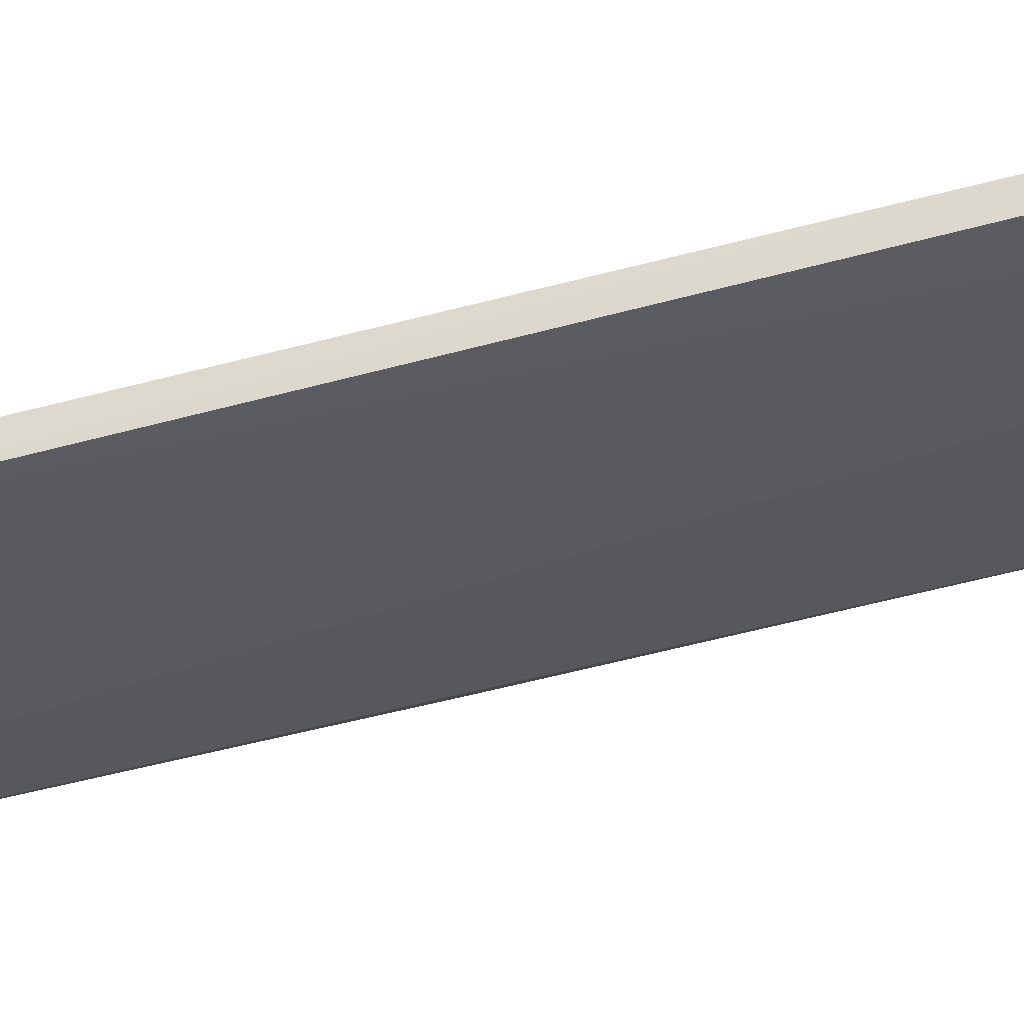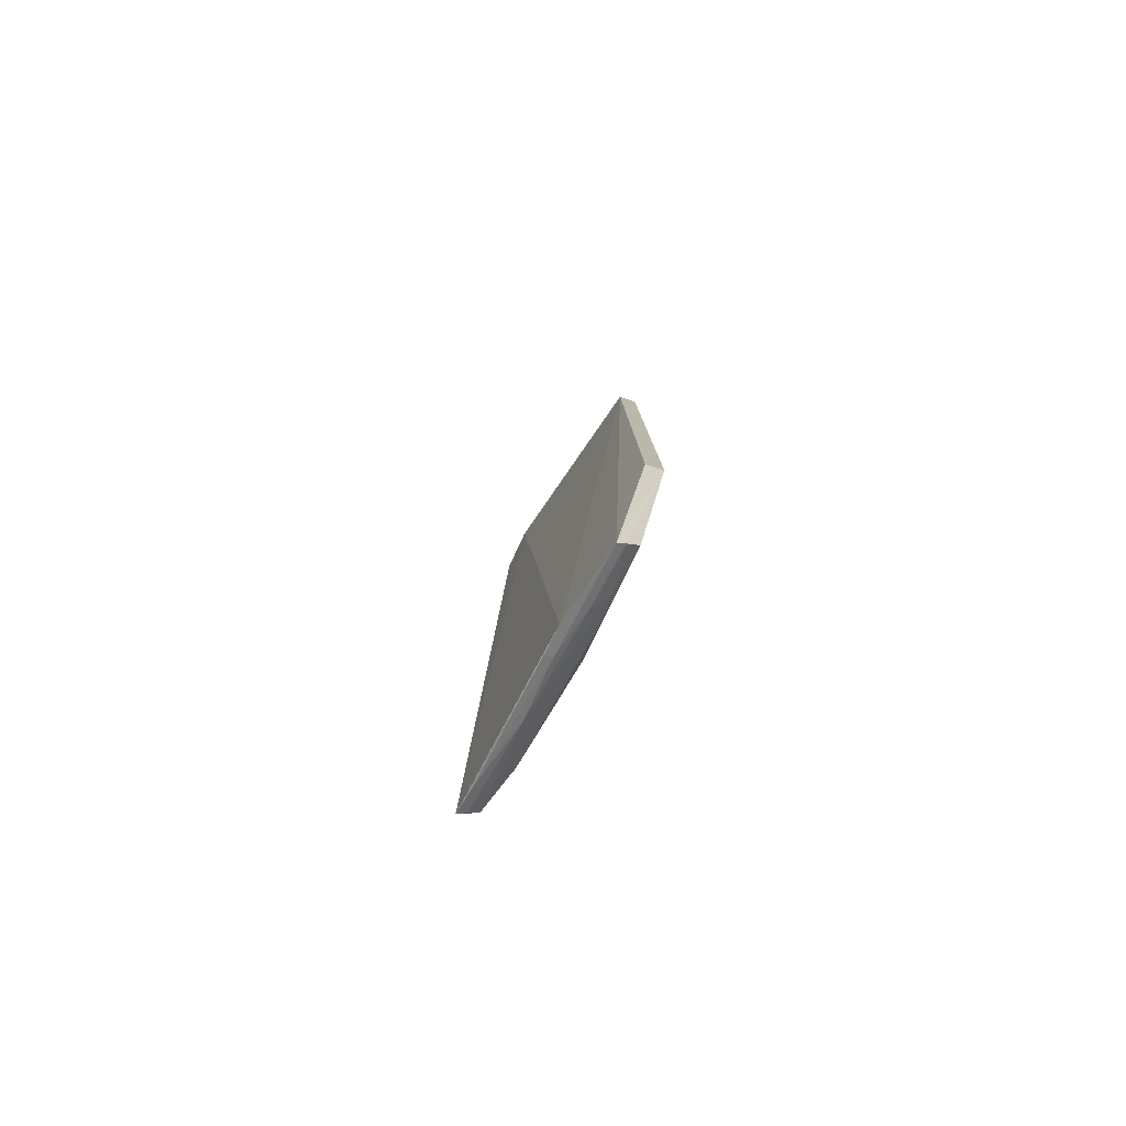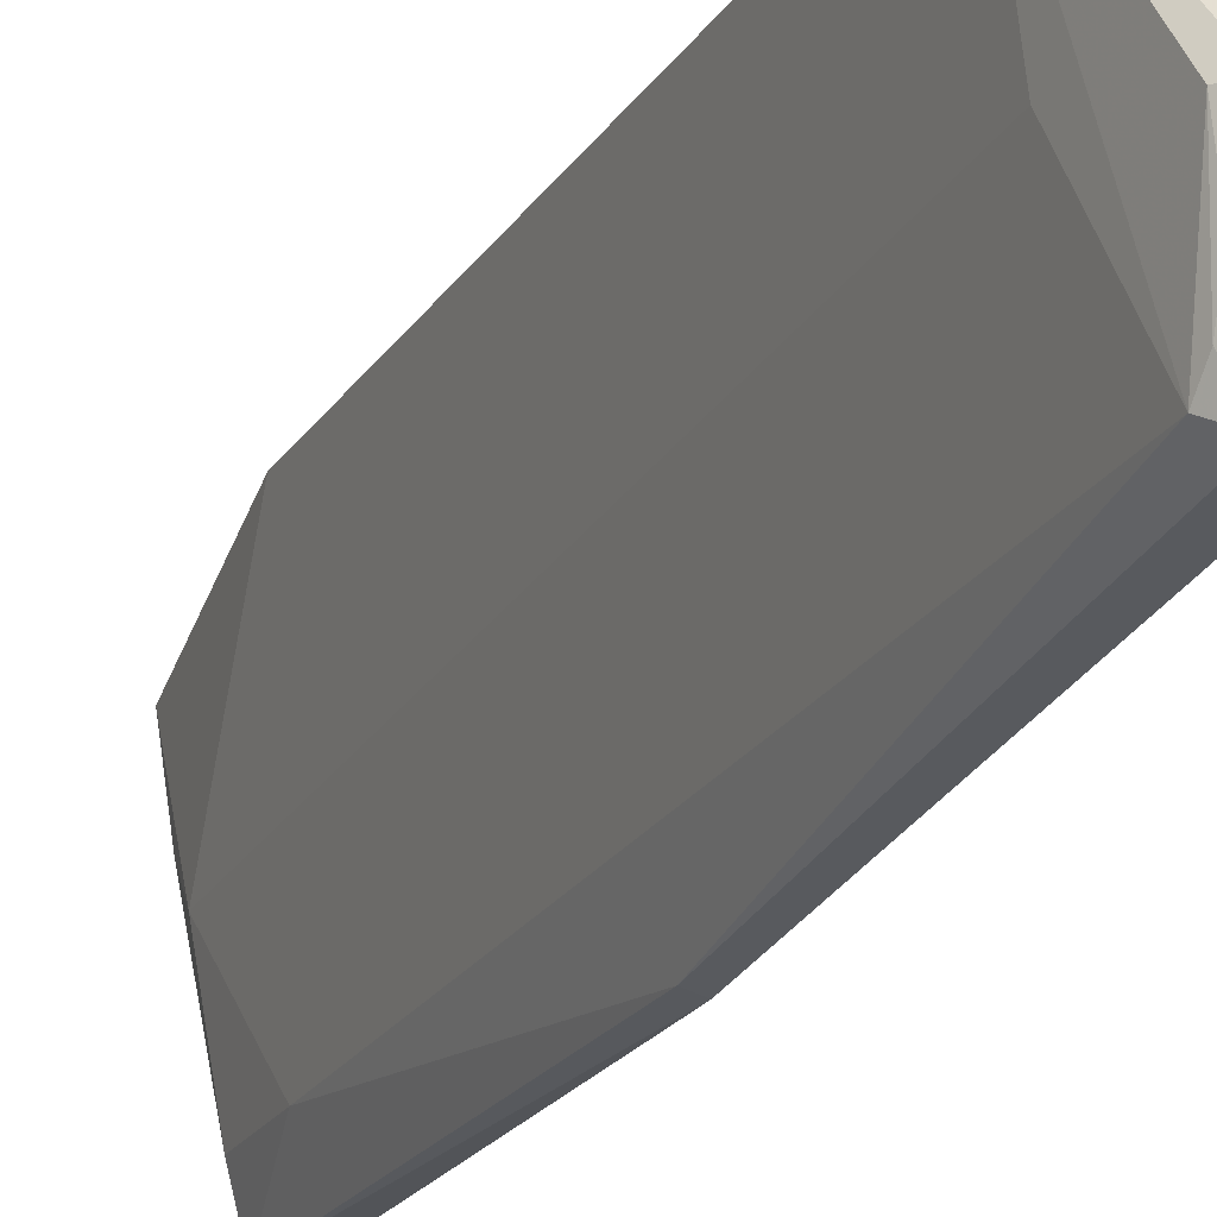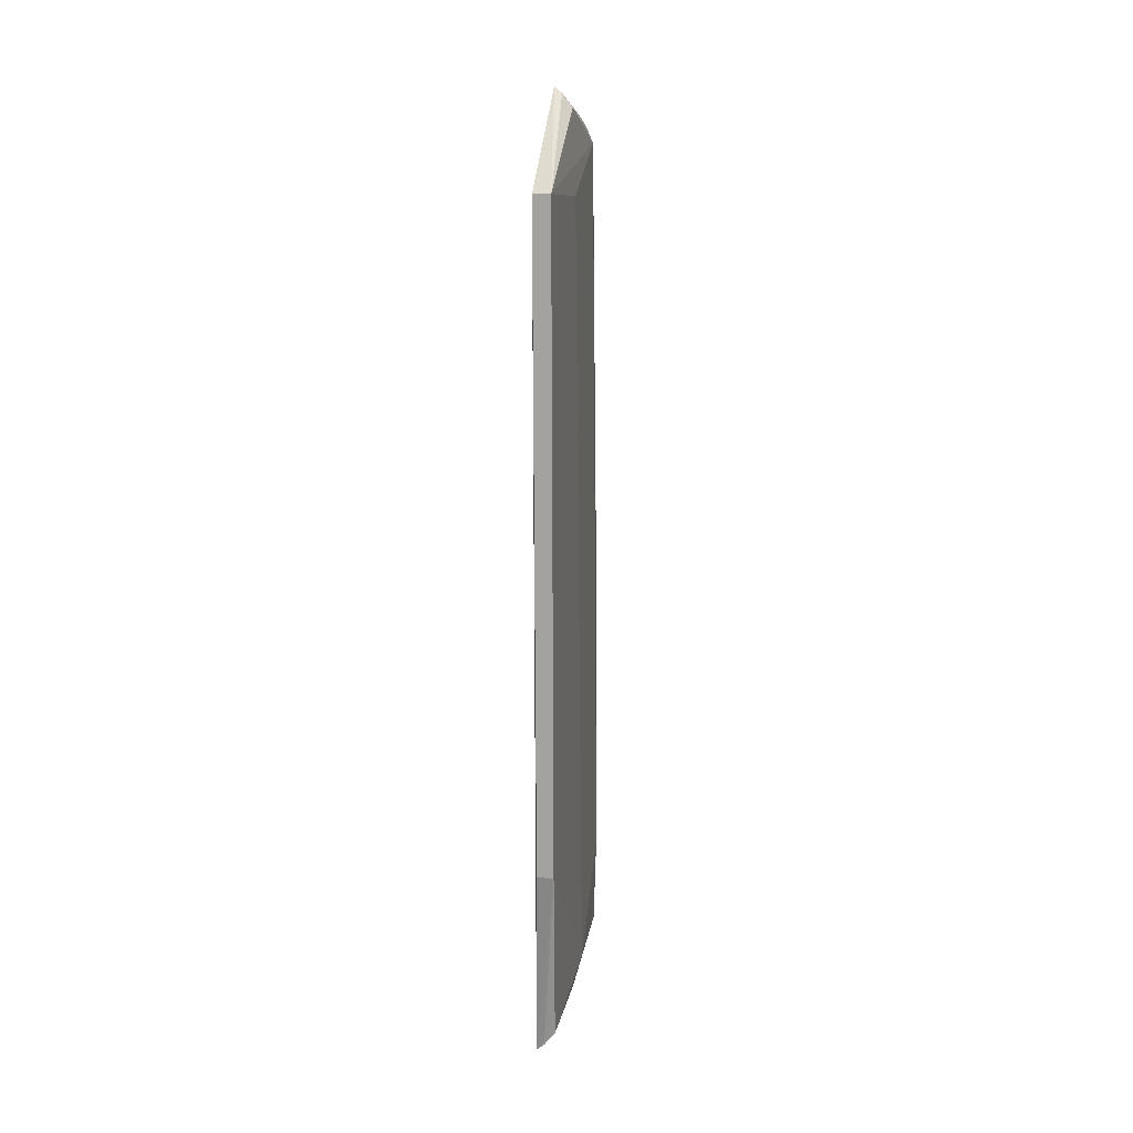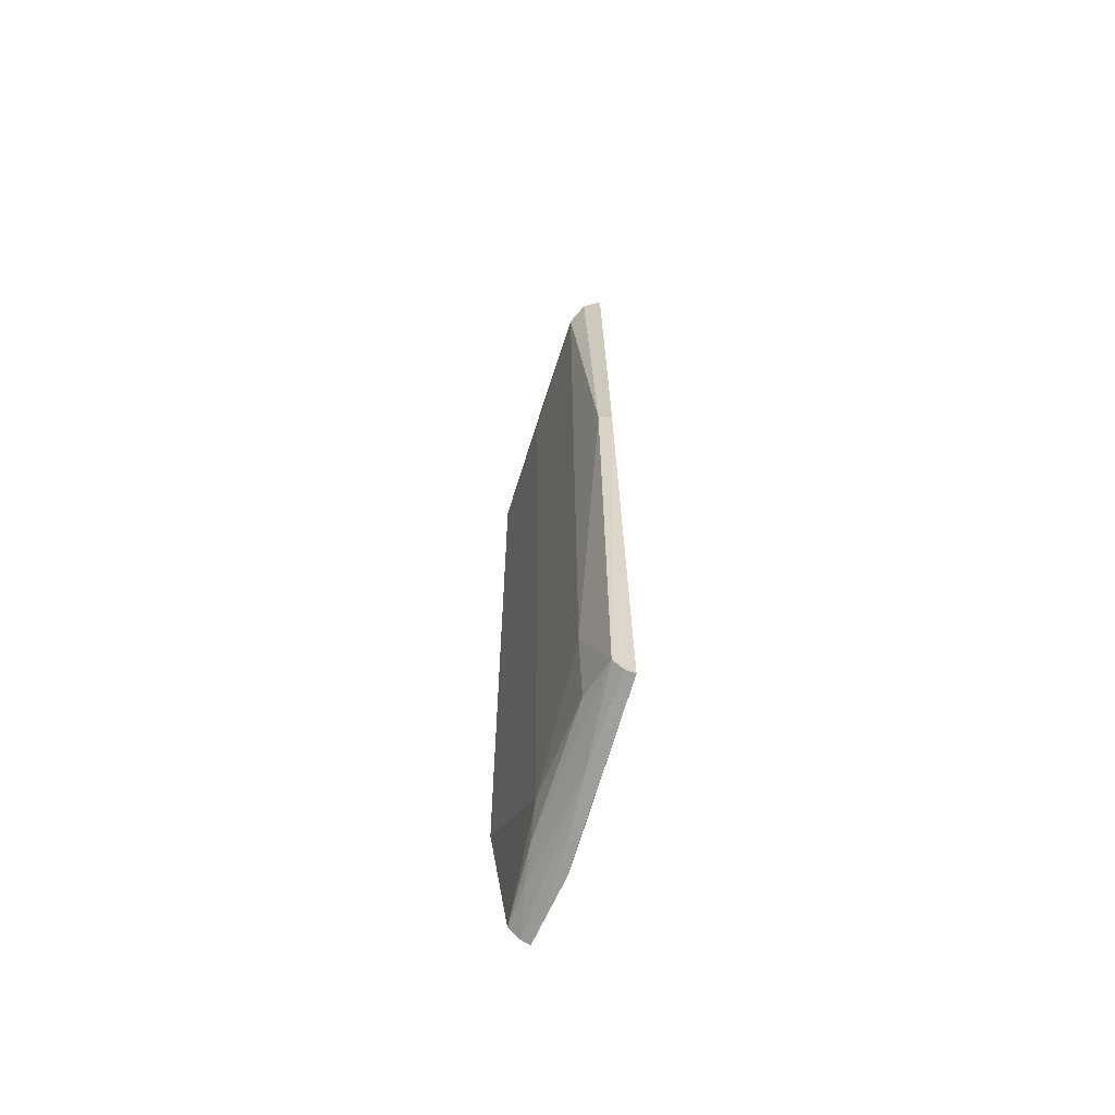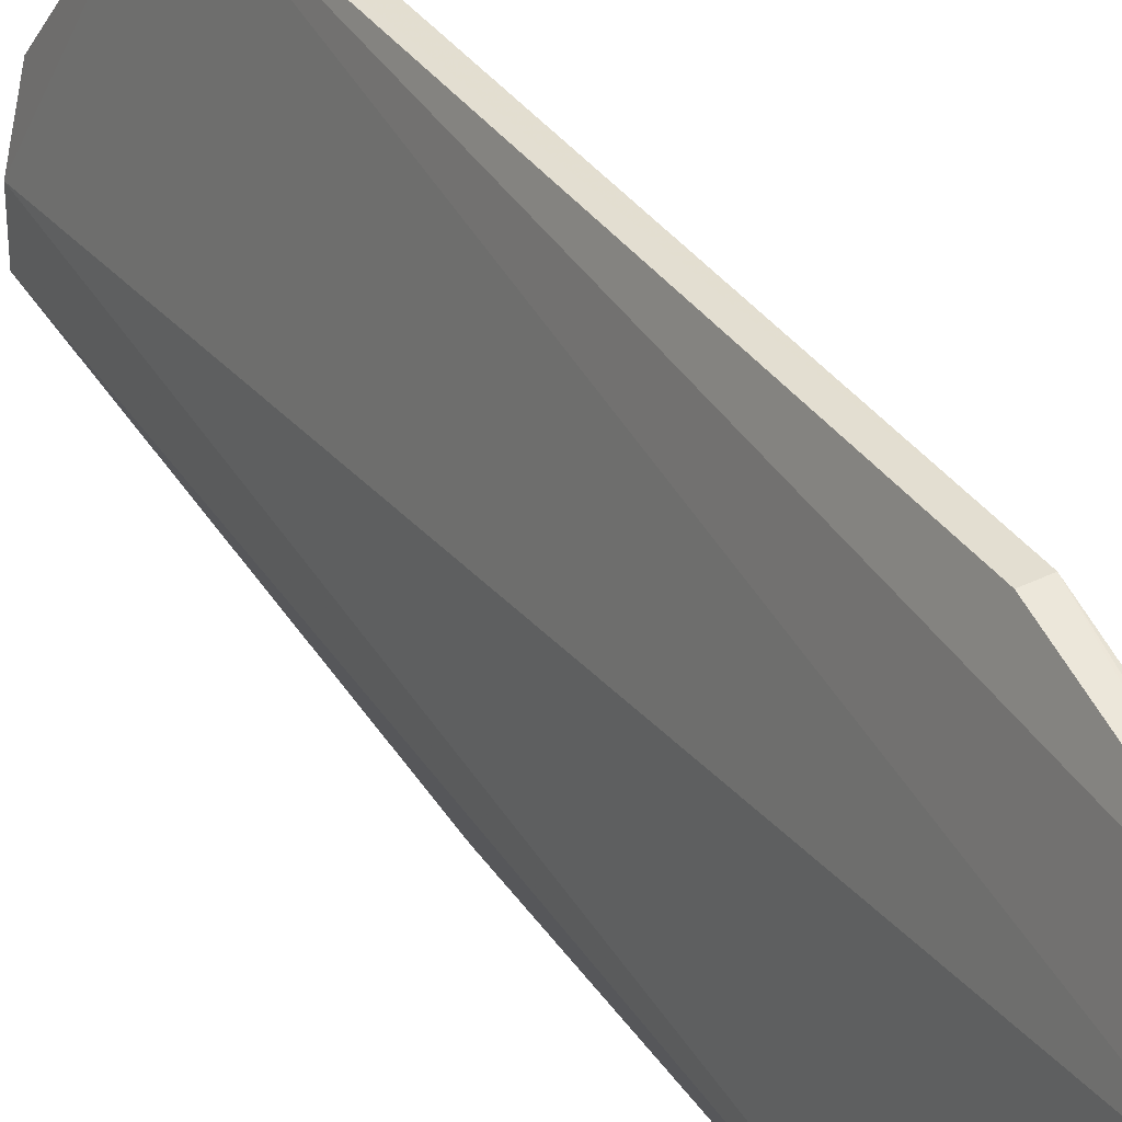
<metadata>
{"format":"obj","ext":"obj","renderer":"f3d","projection":"perspective","resolution":1024,"background":"white","views":[{"elev":69.1,"azim":-104.4,"up":"+Z"},{"elev":-79.9,"azim":-21.1,"up":"+Y"},{"elev":-21.0,"azim":156.5,"up":"+Z"},{"elev":9.9,"azim":17.2,"up":"+Y"},{"elev":-60.5,"azim":169.1,"up":"+Y"},{"elev":35.4,"azim":-30.1,"up":"+Z"}]}
</metadata>
<code>
v 0.09384 0.06807 0.1521
v 0.09176 -0.0869 0.1439
v 0.08794 -0.06244 0.1033
v 0.08144 0.08582 0.1034
v 0.088 -0.09084 0.1435
v 0.08777 0.07862 0.1064
v 0.09415 -0.05363 0.1521
v 0.09033 0.06806 0.1519
v 0.08279 -0.08234 0.09519
v 0.09122 0.06811 0.1293
v 0.08692 0.08685 0.1235
v 0.09097 -0.07909 0.1236
v 0.08958 -0.08957 0.1438
v 0.08211 0.08734 0.1117
v 0.09084 -0.0536 0.1519
v 0.08513 0.004366 0.09477
v 0.08516 0.08266 0.1038
v 0.08894 0.08419 0.1236
v 0.08527 0.08811 0.1232
v 0.08745 -0.07877 0.1036
v 0.08527 -0.08557 0.1125
v 0.0847 -0.08983 0.1292
v 0.08466 -0.08013 0.09517
v 0.08264 0.004322 0.09413
v 0.08552 0.08511 0.1124
v 0.08752 0.08115 0.1094
v 0.09081 -0.0836 0.1296
v 0.09049 -0.08624 0.1354
v 0.08584 -0.0881 0.1239
v 0.08104 -0.08365 0.09472
v 0.08287 0.08486 0.1037
v 0.08762 0.0834 0.1153
v 0.08816 -0.08815 0.1326
v 0.08425 -0.08894 0.1236
v 0.082 -0.08454 0.1002
f 8 7 1
f 10 6 1
f 10 3 6
f 12 7 2
f 12 3 10
f 12 10 1
f 12 1 7
f 13 7 5
f 13 2 7
f 15 8 5
f 15 5 7
f 15 7 8
f 16 6 3
f 17 6 16
f 18 11 1
f 18 1 6
f 19 8 1
f 19 1 11
f 19 14 8
f 19 4 14
f 20 3 12
f 22 5 8
f 22 8 14
f 23 16 3
f 23 3 20
f 23 21 9
f 24 17 16
f 24 4 17
f 24 16 23
f 25 19 11
f 26 18 6
f 26 6 17
f 27 20 12
f 27 12 2
f 27 23 20
f 28 2 13
f 28 27 2
f 28 21 23
f 28 23 27
f 29 13 5
f 29 5 22
f 30 4 24
f 30 24 23
f 30 23 9
f 30 22 14
f 30 14 4
f 31 25 17
f 31 17 4
f 31 4 19
f 31 19 25
f 32 17 25
f 32 26 17
f 32 18 26
f 32 25 11
f 32 11 18
f 33 28 13
f 33 21 28
f 33 29 21
f 33 13 29
f 34 29 22
f 34 22 30
f 35 21 29
f 35 34 30
f 35 29 34
f 35 30 9
f 35 9 21

</code>
